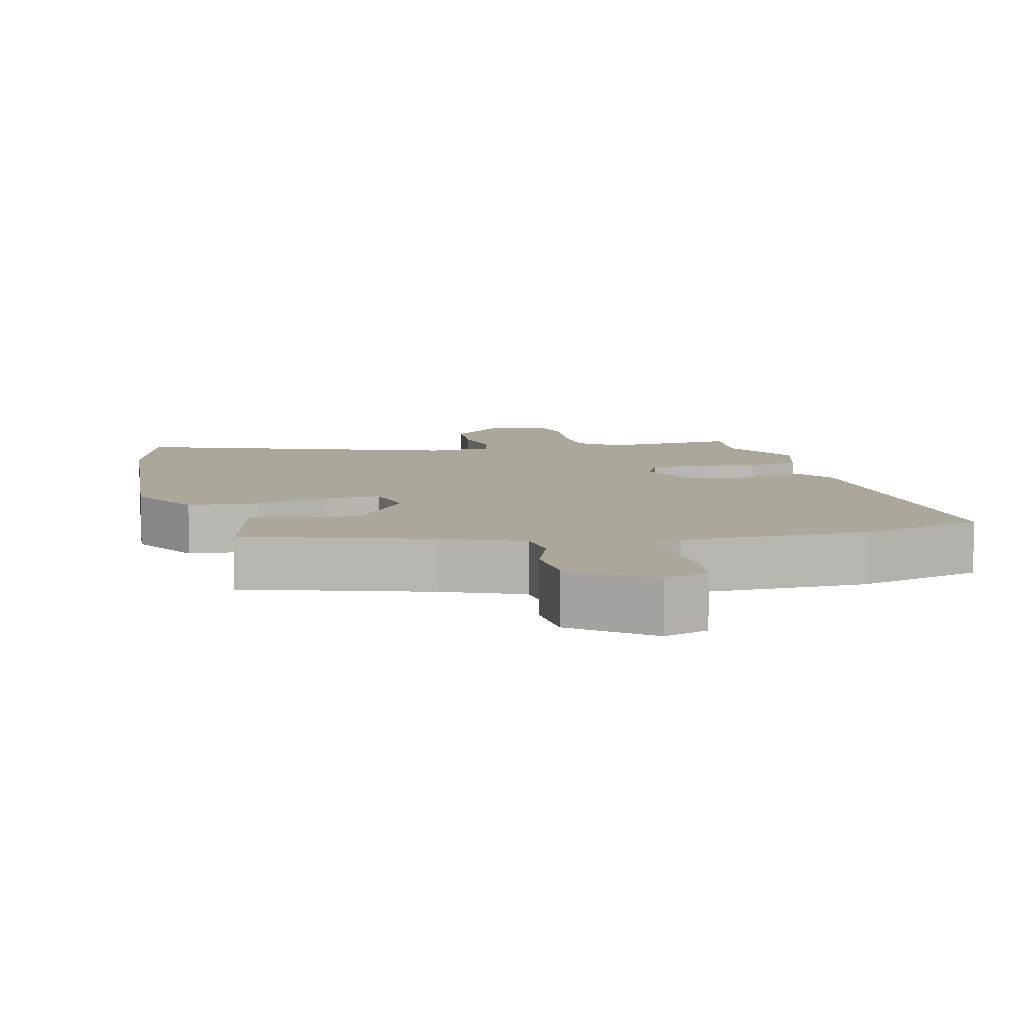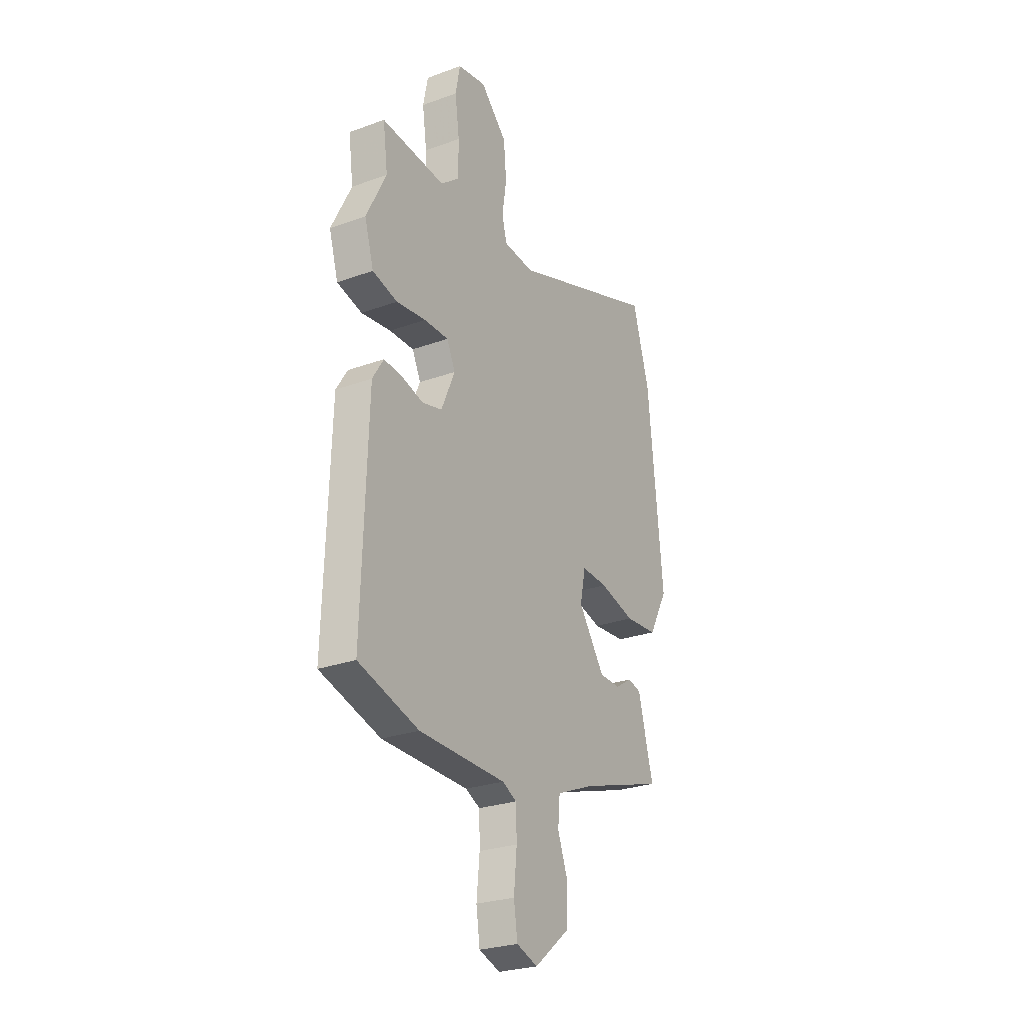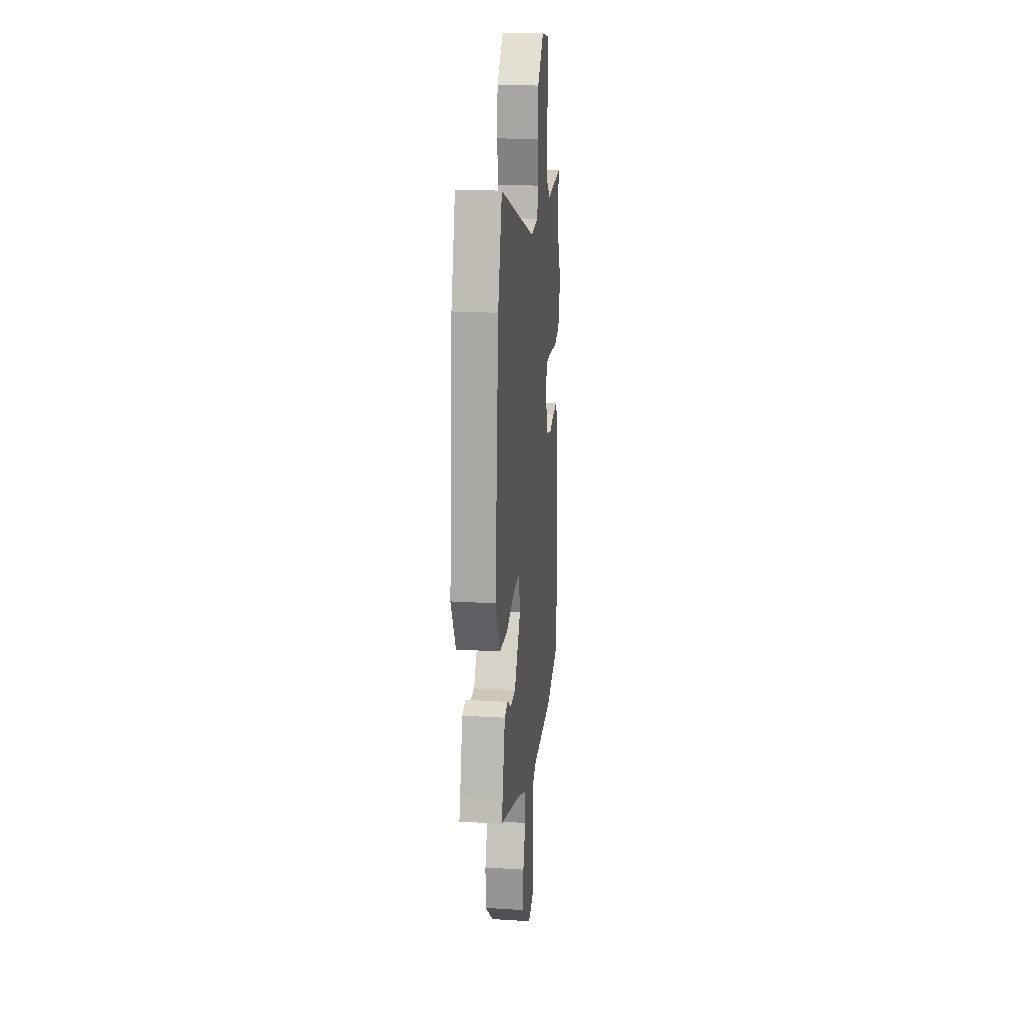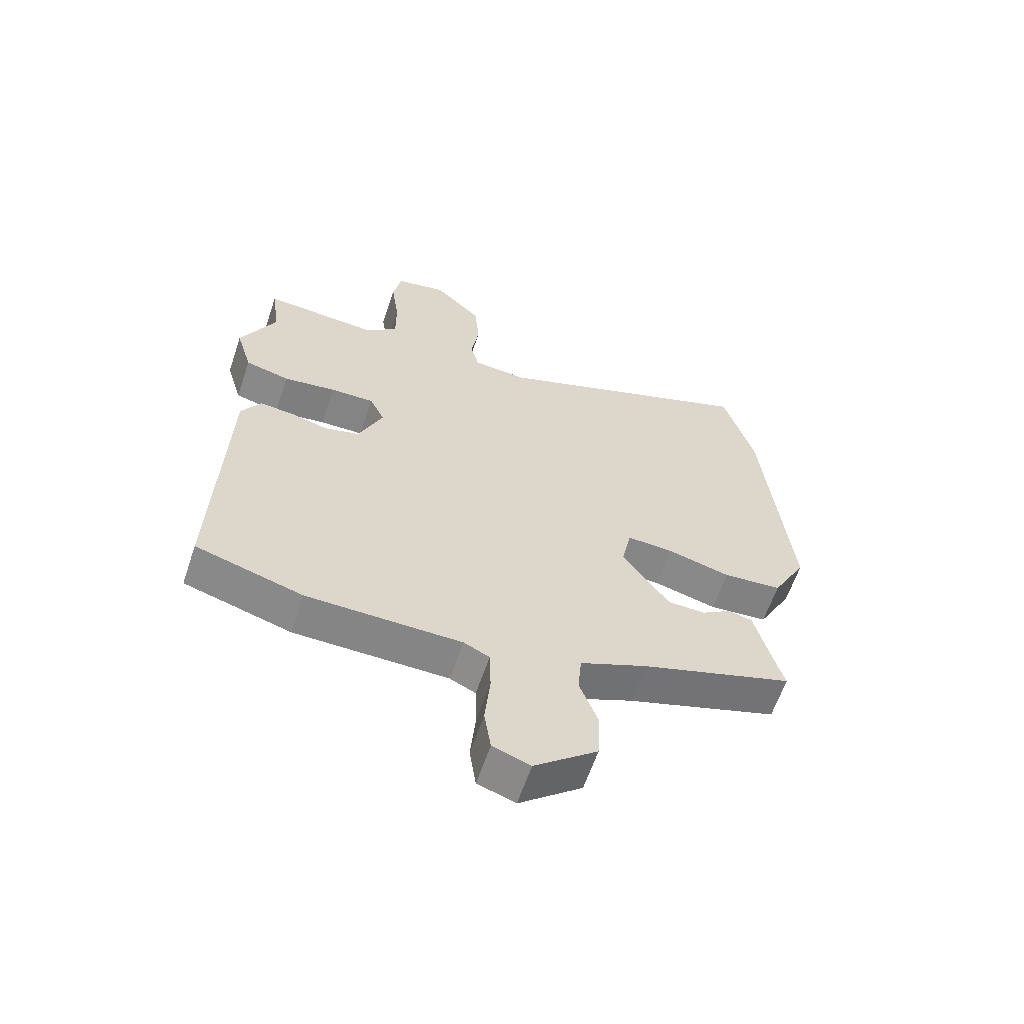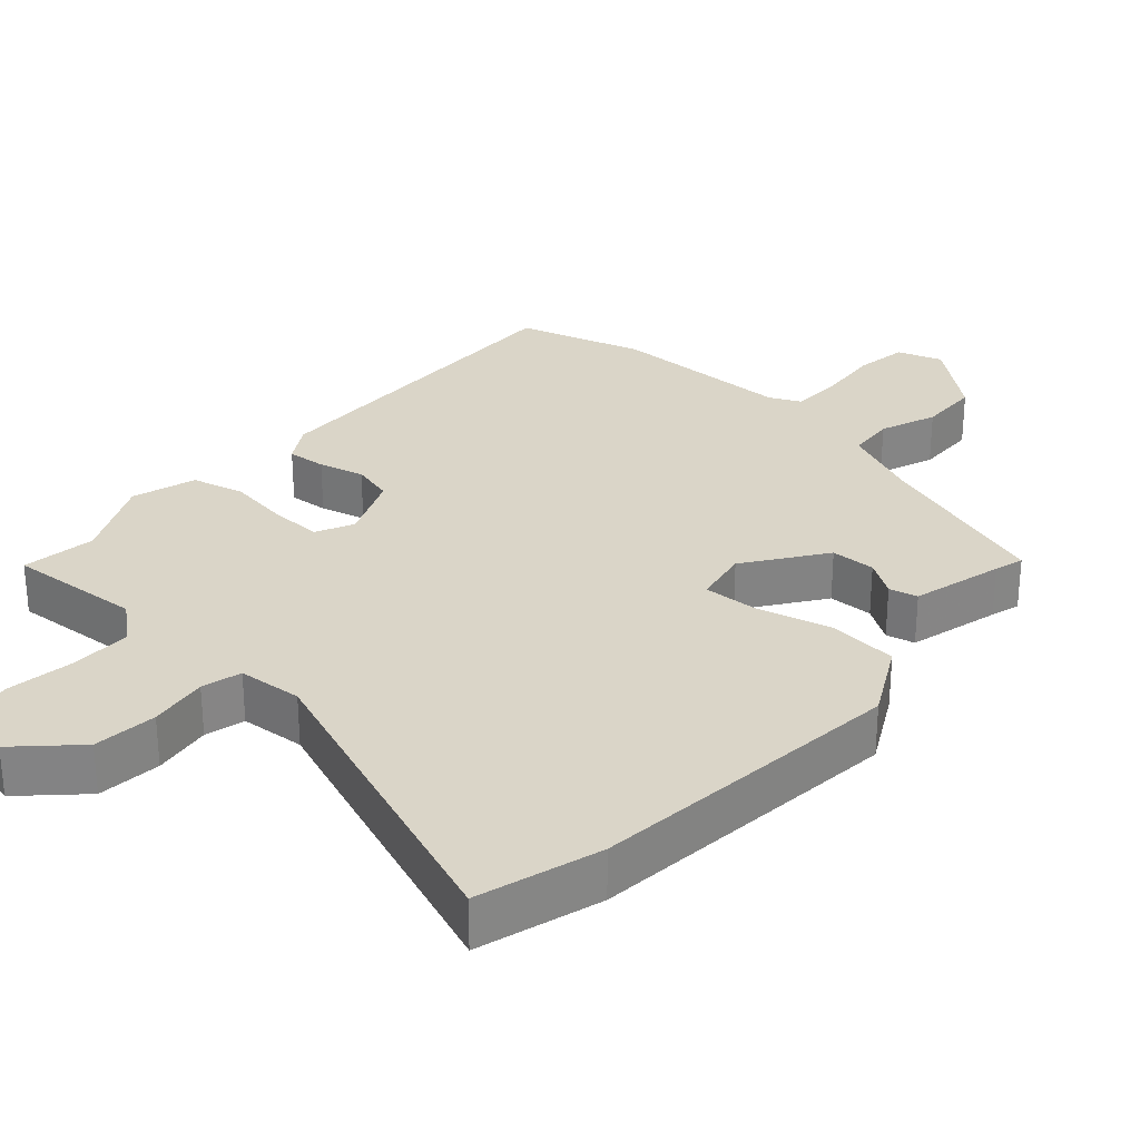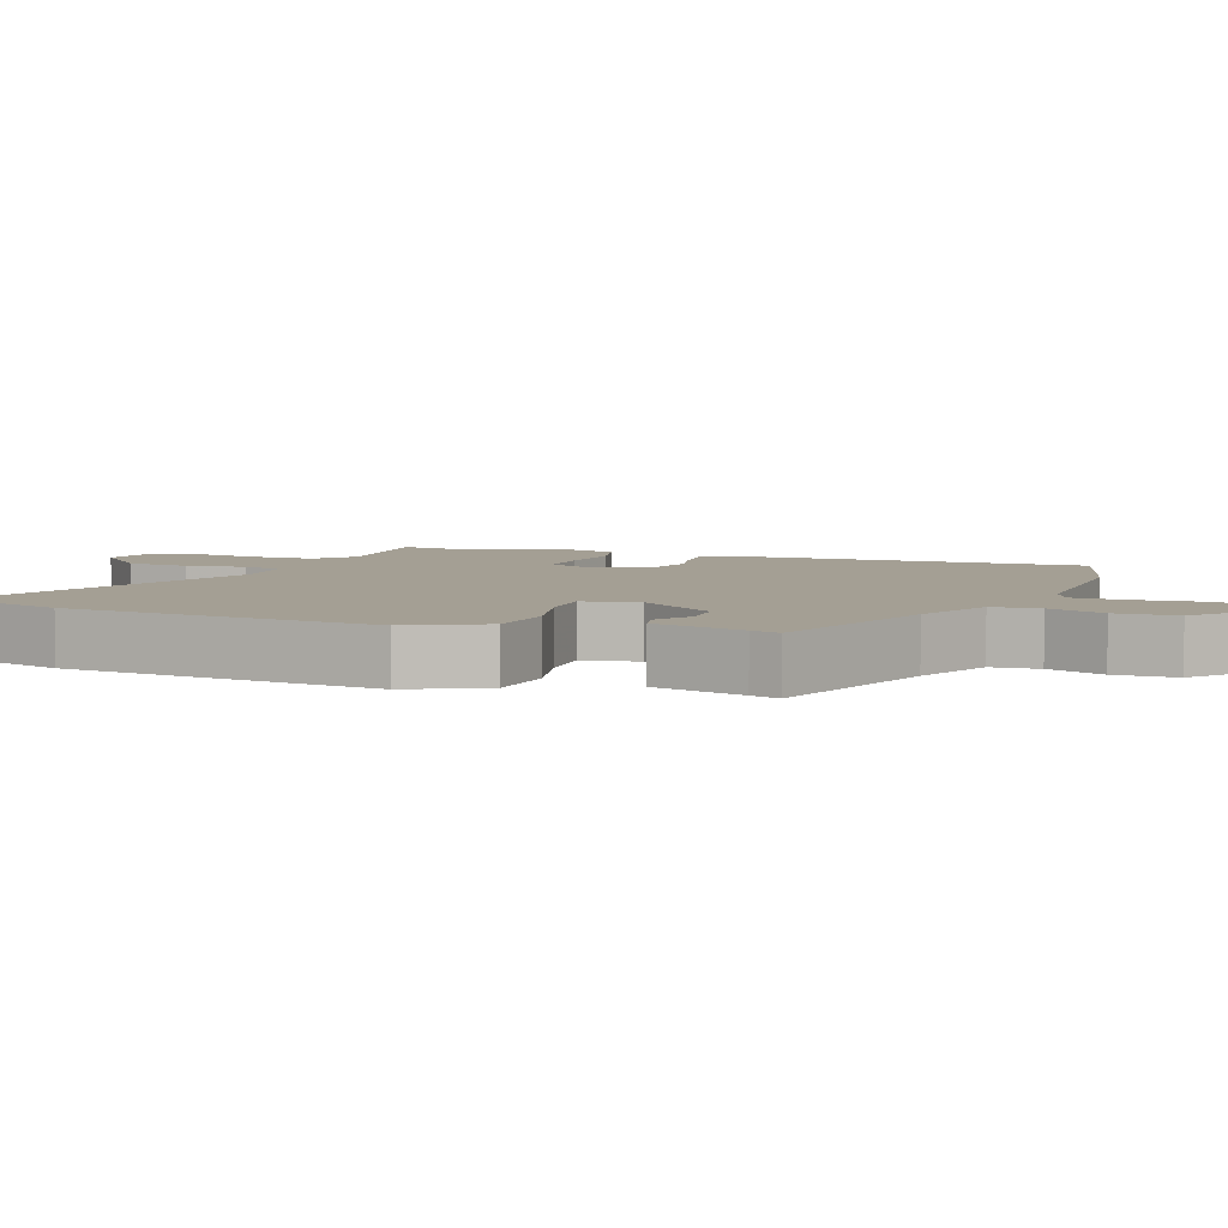
<metadata>
{"format":"obj","ext":"obj","renderer":"f3d","projection":"perspective","resolution":1024,"background":"white","views":[{"elev":8.1,"azim":166.0,"up":"+Y"},{"elev":-26.5,"azim":-60.3,"up":"+Z"},{"elev":19.7,"azim":96.3,"up":"+Z"},{"elev":-61.6,"azim":-18.6,"up":"+Z"},{"elev":29.1,"azim":42.1,"up":"+Y"},{"elev":5.5,"azim":111.3,"up":"+Y"}]}
</metadata>
<code>
v -0.349 0.07 -0.545
v -0.528 0.07 -0.492
v -0.512 0.07 -0.002
v -0.479 0.07 0.051
v -0.424 0.07 0.046
v -0.36 0.07 0.029
v -0.301 0.07 0.044
v -0.26 0.07 0.138
v -0.285 0.07 0.191
v -0.358 0.07 0.19
v -0.446 0.07 0.178
v -0.52 0.07 0.197
v -0.547 0.07 0.288
v -0.488 0.07 0.407
v -0.502 0.07 0.512
v -0.312 0.07 0.497
v -0.257 0.07 0.542
v -0.257 0.07 0.629
v -0.27 0.07 0.723
v -0.256 0.07 0.795
v -0.171 0.07 0.811
v -0.092 0.07 0.733
v -0.084 0.07 0.643
v -0.097 0.07 0.56
v -0.083 0.07 0.504
v 0.008 0.07 0.496
v 0.454 0.07 0.659
v 0.504 0.07 0.486
v 0.547 0.07 0.038
v 0.49 0.07 -0.067
v 0.392 0.07 -0.075
v 0.287 0.07 -0.047
v 0.209 0.07 -0.043
v 0.193 0.07 -0.122
v 0.271 0.07 -0.233
v 0.334 0.07 -0.235
v 0.384 0.07 -0.203
v 0.424 0.07 -0.213
v 0.457 0.07 -0.342
v 0.469 0.07 -0.383
v 0.215 0.07 -0.464
v 0.103 0.07 -0.511
v 0.097 0.07 -0.578
v 0.127 0.07 -0.658
v 0.124 0.07 -0.744
v 0.019 0.07 -0.829
v -0.044 0.07 -0.807
v -0.055 0.07 -0.734
v -0.046 0.07 -0.643
v -0.048 0.07 -0.57
v -0.091 0.07 -0.549
v -0.349 0 -0.545
v -0.528 0 -0.492
v -0.512 0 -0.002
v -0.479 0 0.051
v -0.424 0 0.046
v -0.36 0 0.029
v -0.301 0 0.044
v -0.26 0 0.138
v -0.285 0 0.191
v -0.358 0 0.19
v -0.446 0 0.178
v -0.52 0 0.197
v -0.547 0 0.288
v -0.488 0 0.407
v -0.502 0 0.512
v -0.312 0 0.497
v -0.257 0 0.542
v -0.257 0 0.629
v -0.27 0 0.723
v -0.256 0 0.795
v -0.171 0 0.811
v -0.092 0 0.733
v -0.084 0 0.643
v -0.097 0 0.56
v -0.083 0 0.504
v 0.008 0 0.496
v 0.454 0 0.659
v 0.504 0 0.486
v 0.547 0 0.038
v 0.49 0 -0.067
v 0.392 0 -0.075
v 0.287 0 -0.047
v 0.209 0 -0.043
v 0.193 0 -0.122
v 0.271 0 -0.233
v 0.334 0 -0.235
v 0.384 0 -0.203
v 0.424 0 -0.213
v 0.457 0 -0.342
v 0.469 0 -0.383
v 0.215 0 -0.464
v 0.103 0 -0.511
v 0.097 0 -0.578
v 0.127 0 -0.658
v 0.124 0 -0.744
v 0.019 0 -0.829
v -0.044 0 -0.807
v -0.055 0 -0.734
v -0.046 0 -0.643
v -0.048 0 -0.57
v -0.091 0 -0.549
f 47 48 49
f 46 47 49
f 45 46 49
f 44 45 49
f 43 44 49
f 42 43 49 50
f 41 42 50 51
f 4 5 6
f 3 4 6
f 2 3 6
f 1 2 6
f 51 1 6
f 41 51 6
f 40 41 6
f 39 40 6
f 36 37 38 39
f 30 31 32
f 29 30 32
f 28 29 32
f 27 28 32
f 26 27 32
f 25 26 32 33
f 22 23 24
f 21 22 24
f 20 21 24
f 19 20 24
f 18 19 24
f 17 18 24 25
f 25 33 34
f 17 25 34
f 16 17 34
f 12 13 14
f 11 12 14
f 10 11 14
f 14 15 16
f 10 14 16
f 9 10 16
f 39 6 7
f 35 36 39
f 35 39 7
f 16 34 35
f 9 16 35
f 8 9 35
f 7 8 35
f 100 99 98
f 100 98 97
f 100 97 96
f 100 96 95
f 100 95 94
f 101 100 94 93
f 102 101 93 92
f 57 56 55
f 57 55 54
f 57 54 53
f 57 53 52
f 57 52 102
f 57 102 92
f 57 92 91
f 57 91 90
f 90 89 88 87
f 83 82 81
f 83 81 80
f 83 80 79
f 83 79 78
f 83 78 77
f 84 83 77 76
f 75 74 73
f 75 73 72
f 75 72 71
f 75 71 70
f 75 70 69
f 76 75 69 68
f 85 84 76
f 85 76 68
f 85 68 67
f 65 64 63
f 65 63 62
f 65 62 61
f 67 66 65
f 67 65 61
f 67 61 60
f 58 57 90
f 90 87 86
f 58 90 86
f 86 85 67
f 86 67 60
f 86 60 59
f 86 59 58
f 1 52 53 2
f 2 53 54 3
f 3 54 55 4
f 4 55 56 5
f 5 56 57 6
f 6 57 58 7
f 7 58 59 8
f 8 59 60 9
f 9 60 61 10
f 10 61 62 11
f 11 62 63 12
f 12 63 64 13
f 13 64 65 14
f 14 65 66 15
f 15 66 67 16
f 16 67 68 17
f 17 68 69 18
f 18 69 70 19
f 19 70 71 20
f 20 71 72 21
f 21 72 73 22
f 22 73 74 23
f 23 74 75 24
f 24 75 76 25
f 25 76 77 26
f 26 77 78 27
f 27 78 79 28
f 28 79 80 29
f 29 80 81 30
f 30 81 82 31
f 31 82 83 32
f 32 83 84 33
f 33 84 85 34
f 34 85 86 35
f 35 86 87 36
f 36 87 88 37
f 37 88 89 38
f 38 89 90 39
f 39 90 91 40
f 40 91 92 41
f 41 92 93 42
f 42 93 94 43
f 43 94 95 44
f 44 95 96 45
f 45 96 97 46
f 46 97 98 47
f 47 98 99 48
f 48 99 100 49
f 49 100 101 50
f 50 101 102 51
f 51 102 52 1

</code>
